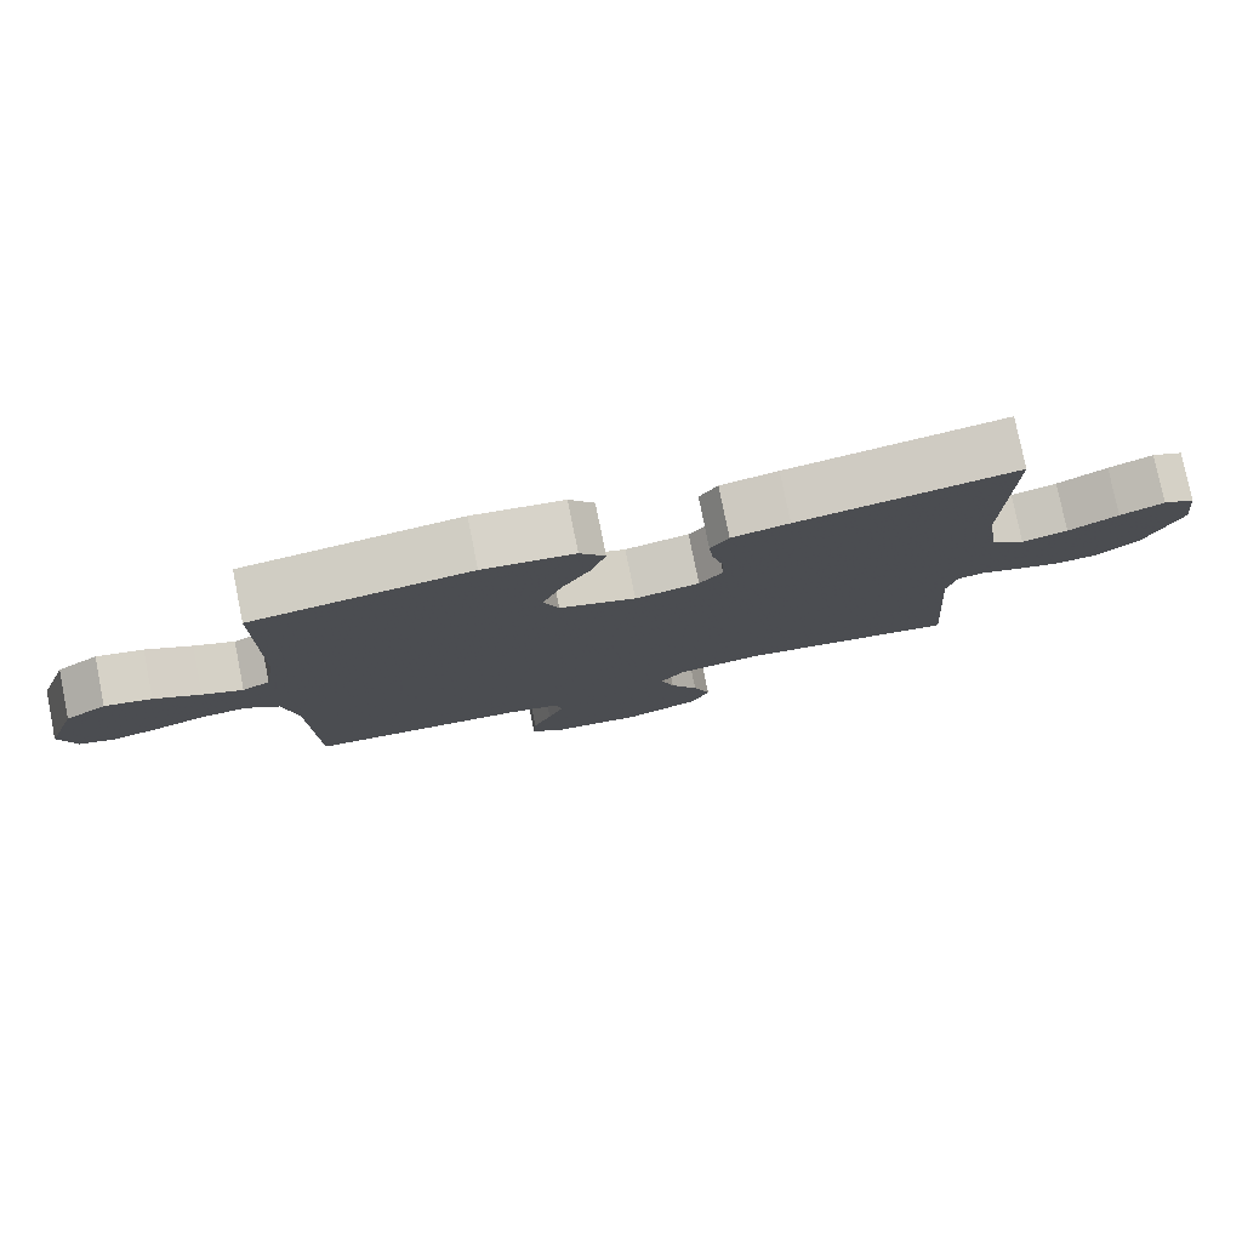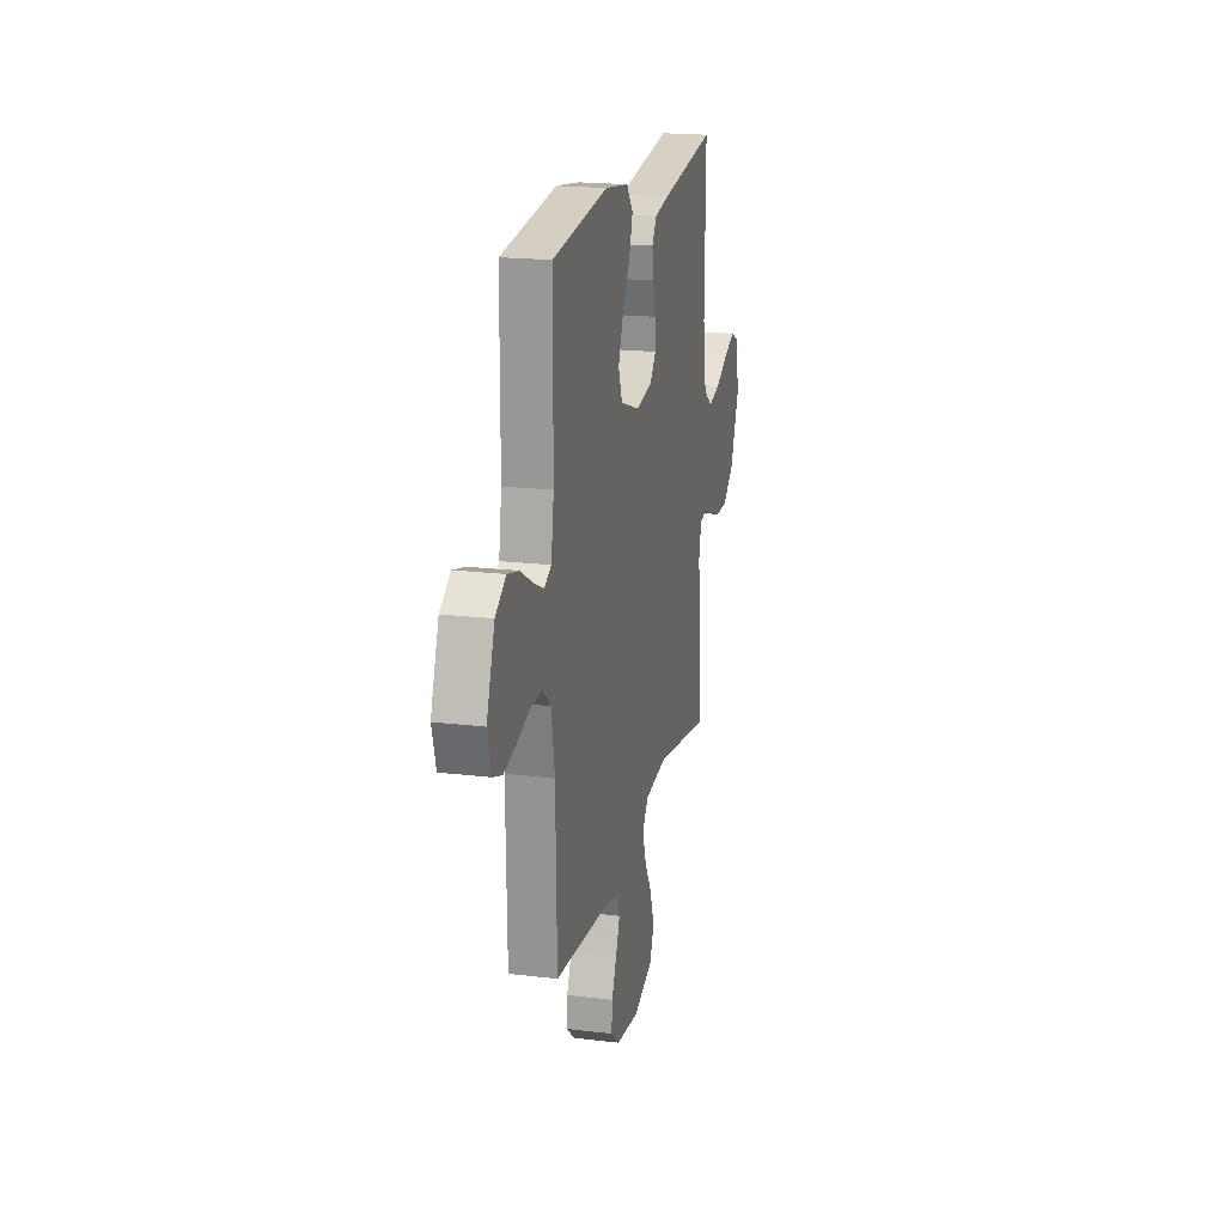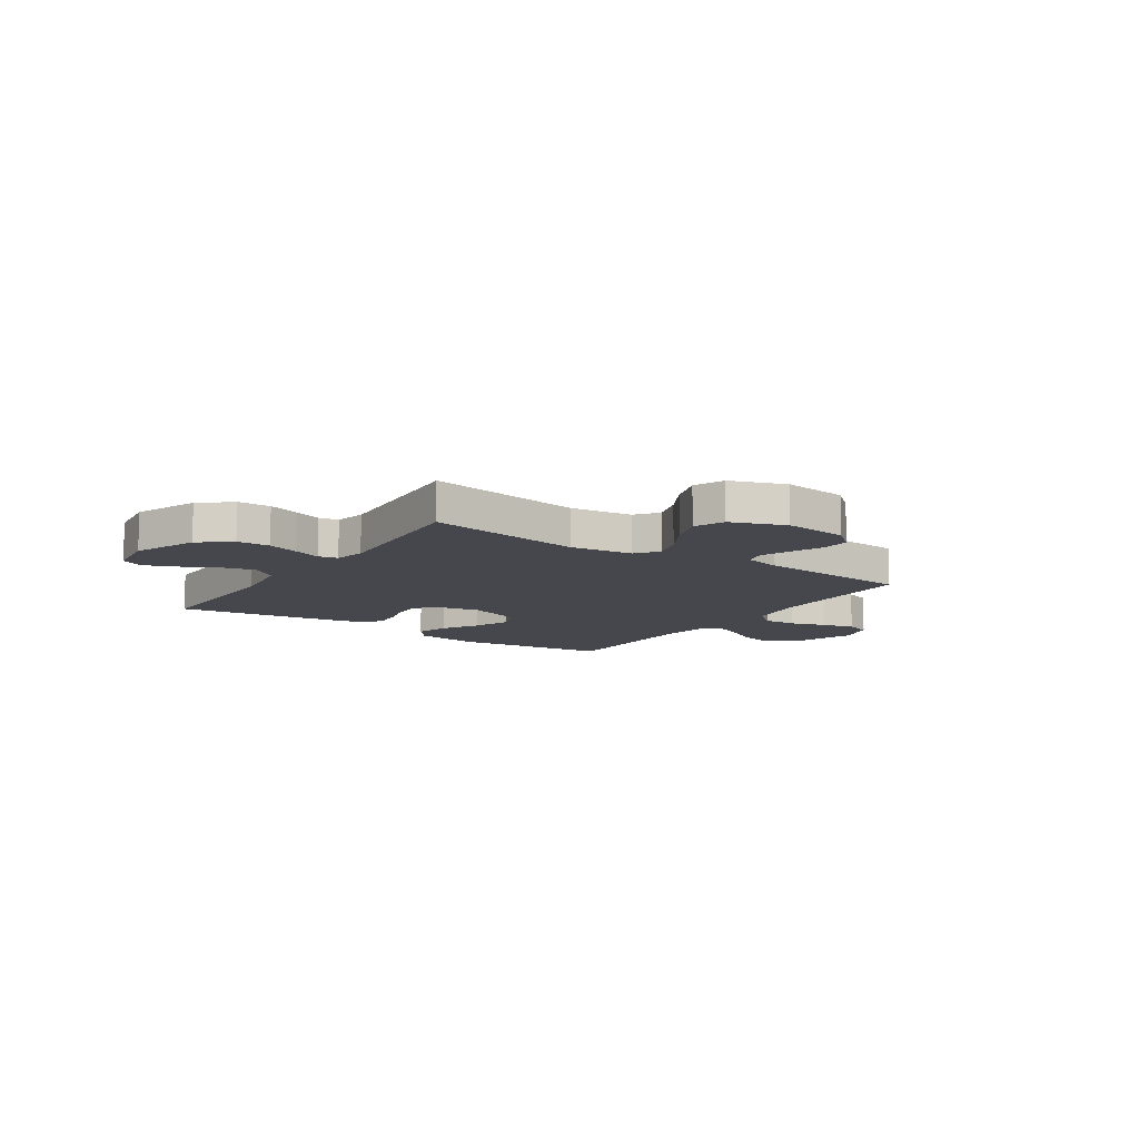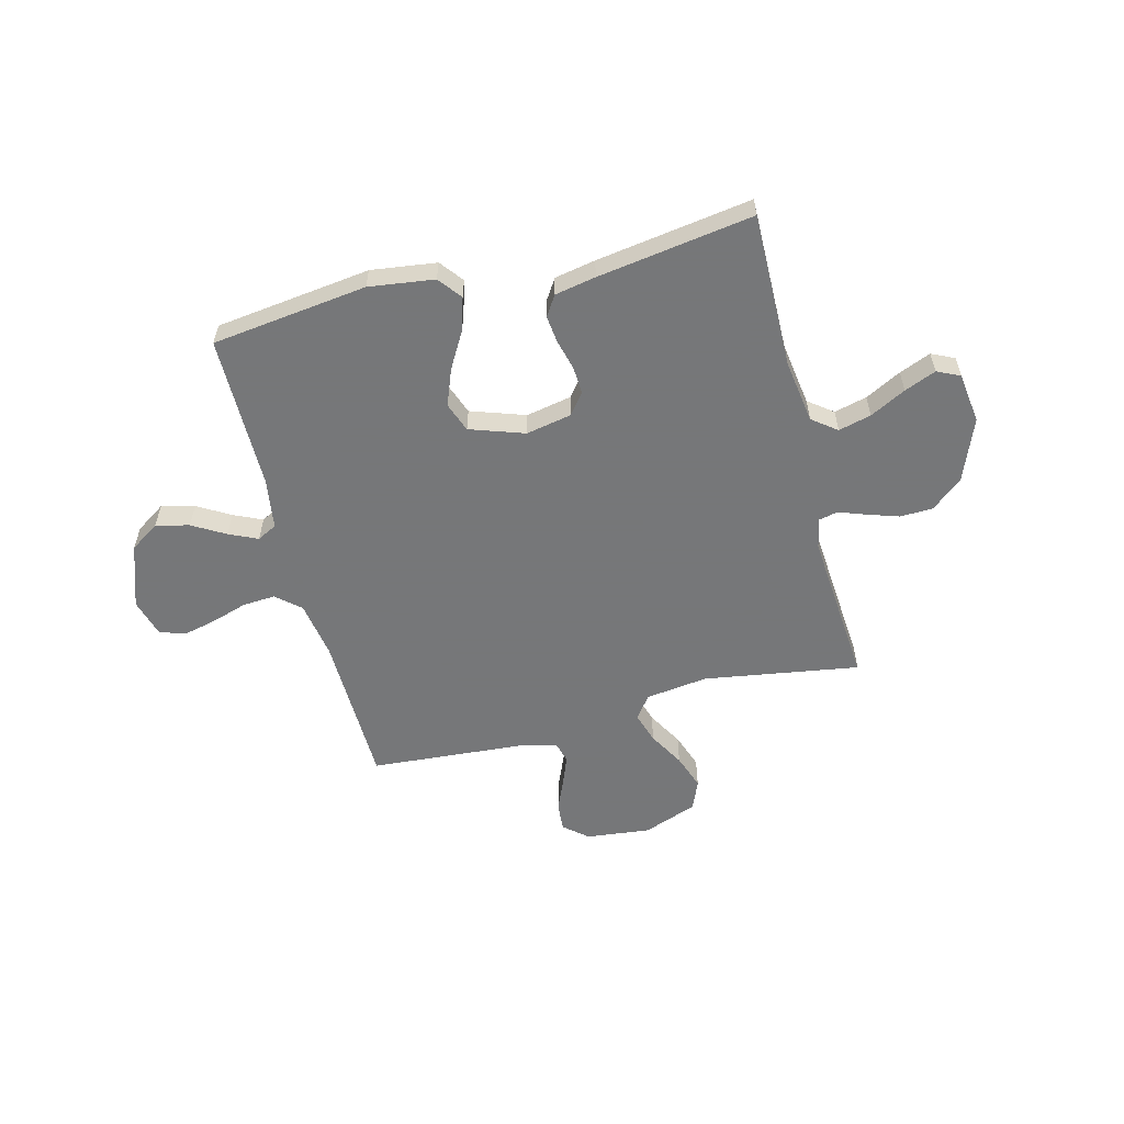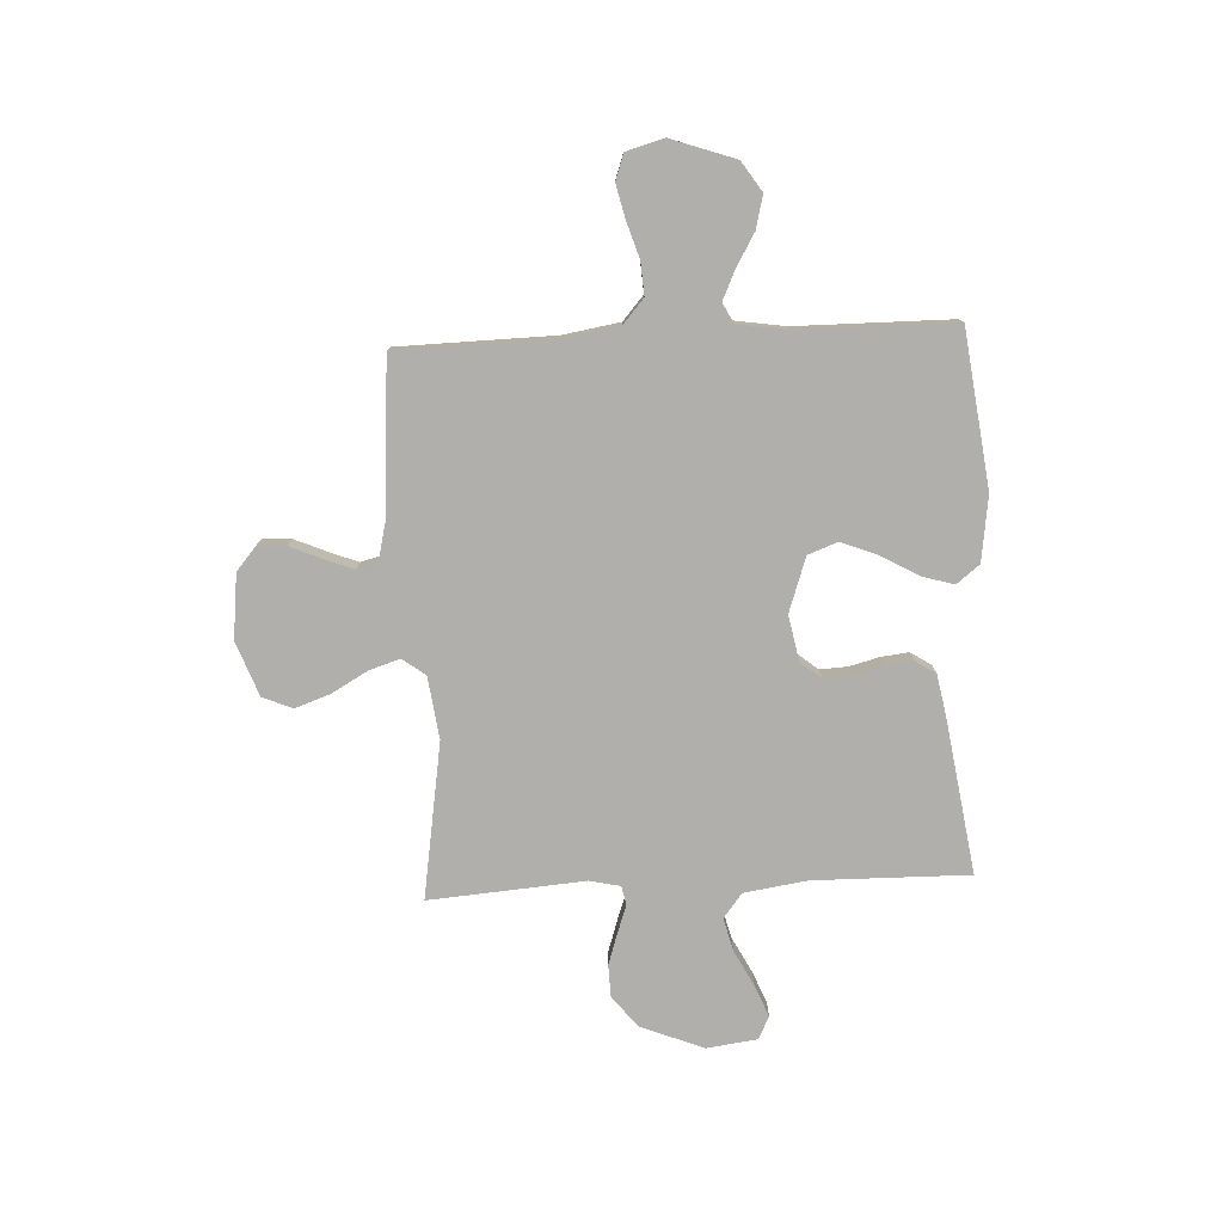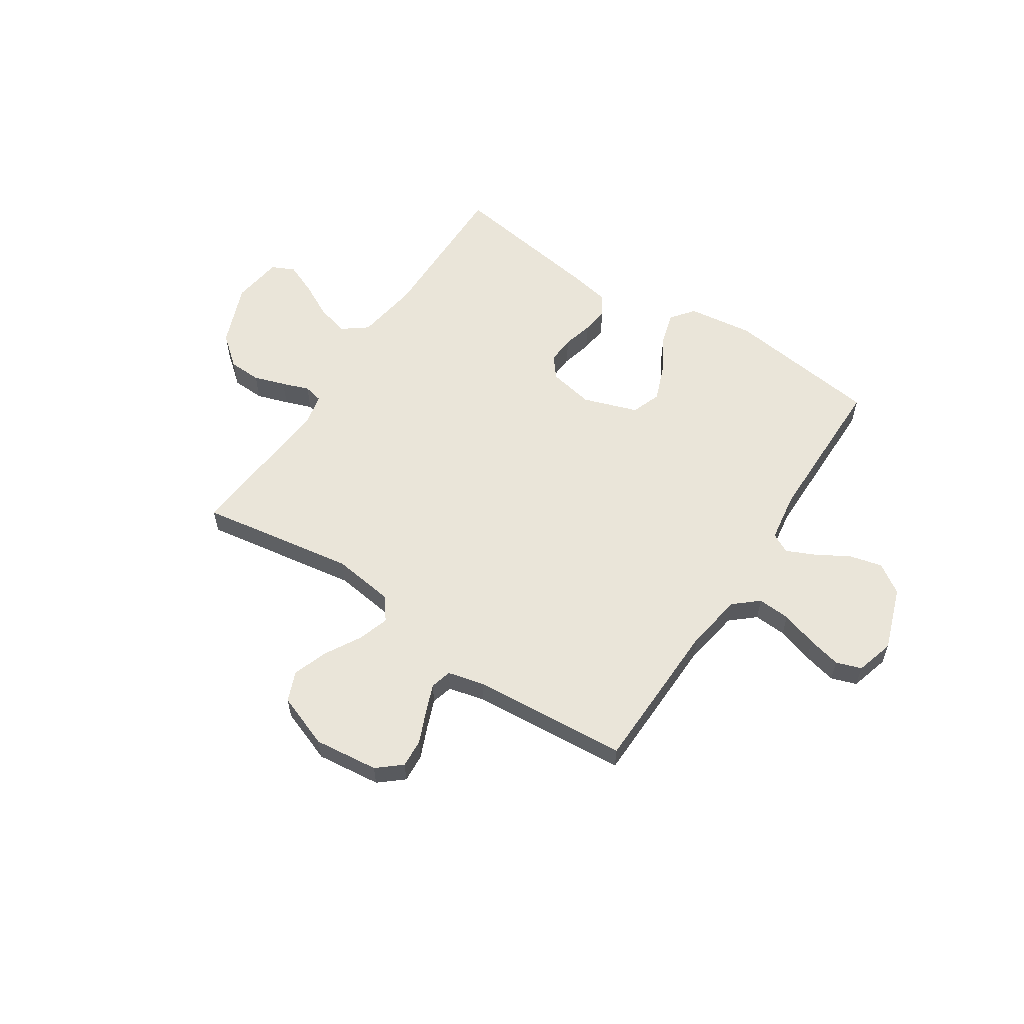
<metadata>
{"format":"obj","ext":"obj","renderer":"f3d","projection":"perspective","resolution":1024,"background":"white","views":[{"elev":78.6,"azim":-11.4,"up":"+Z"},{"elev":19.0,"azim":-77.0,"up":"+Z"},{"elev":-11.0,"azim":145.9,"up":"+Y"},{"elev":-57.1,"azim":14.4,"up":"+Y"},{"elev":-78.1,"azim":-87.2,"up":"+Y"},{"elev":58.1,"azim":-146.6,"up":"+Y"}]}
</metadata>
<code>
v -0.5 0.07 0.5
v -0.2 0.07 0.538
v -0.074 0.07 0.521
v -0.039 0.07 0.476
v -0.058 0.07 0.413
v -0.099 0.07 0.342
v -0.126 0.07 0.272
v -0.105 0.07 0.215
v 0 0.07 0.179
v 0.088 0.07 0.196
v 0.12 0.07 0.236
v 0.117 0.07 0.29
v 0.102 0.07 0.348
v 0.096 0.07 0.401
v 0.121 0.07 0.44
v 0.2 0.07 0.455
v 0.5 0.07 0.5
v 0.496 0.07 0.2
v 0.514 0.07 0.078
v 0.561 0.07 0.042
v 0.624 0.07 0.058
v 0.693 0.07 0.094
v 0.754 0.07 0.119
v 0.798 0.07 0.098
v 0.811 0.07 0
v 0.763 0.07 -0.121
v 0.703 0.07 -0.17
v 0.64 0.07 -0.172
v 0.579 0.07 -0.152
v 0.527 0.07 -0.133
v 0.49 0.07 -0.141
v 0.477 0.07 -0.2
v 0.5 0.07 -0.5
v 0.2 0.07 -0.452
v 0.08 0.07 -0.468
v 0.047 0.07 -0.512
v 0.066 0.07 -0.572
v 0.105 0.07 -0.641
v 0.129 0.07 -0.709
v 0.105 0.07 -0.767
v 0 0.07 -0.806
v -0.124 0.07 -0.792
v -0.17 0.07 -0.753
v -0.166 0.07 -0.698
v -0.14 0.07 -0.637
v -0.118 0.07 -0.581
v -0.129 0.07 -0.54
v -0.2 0.07 -0.523
v -0.5 0.07 -0.5
v -0.506 0.07 -0.2
v -0.524 0.07 -0.09
v -0.57 0.07 -0.05
v -0.633 0.07 -0.054
v -0.703 0.07 -0.076
v -0.767 0.07 -0.091
v -0.816 0.07 -0.074
v -0.837 0.07 0
v -0.794 0.07 0.123
v -0.737 0.07 0.161
v -0.673 0.07 0.145
v -0.61 0.07 0.108
v -0.555 0.07 0.083
v -0.517 0.07 0.103
v -0.502 0.07 0.2
v -0.5 0 0.5
v -0.2 0 0.538
v -0.074 0 0.521
v -0.039 0 0.476
v -0.058 0 0.413
v -0.099 0 0.342
v -0.126 0 0.272
v -0.105 0 0.215
v 0 0 0.179
v 0.088 0 0.196
v 0.12 0 0.236
v 0.117 0 0.29
v 0.102 0 0.348
v 0.096 0 0.401
v 0.121 0 0.44
v 0.2 0 0.455
v 0.5 0 0.5
v 0.496 0 0.2
v 0.514 0 0.078
v 0.561 0 0.042
v 0.624 0 0.058
v 0.693 0 0.094
v 0.754 0 0.119
v 0.798 0 0.098
v 0.811 0 0
v 0.763 0 -0.121
v 0.703 0 -0.17
v 0.64 0 -0.172
v 0.579 0 -0.152
v 0.527 0 -0.133
v 0.49 0 -0.141
v 0.477 0 -0.2
v 0.5 0 -0.5
v 0.2 0 -0.452
v 0.08 0 -0.468
v 0.047 0 -0.512
v 0.066 0 -0.572
v 0.105 0 -0.641
v 0.129 0 -0.709
v 0.105 0 -0.767
v 0 0 -0.806
v -0.124 0 -0.792
v -0.17 0 -0.753
v -0.166 0 -0.698
v -0.14 0 -0.637
v -0.118 0 -0.581
v -0.129 0 -0.54
v -0.2 0 -0.523
v -0.5 0 -0.5
v -0.506 0 -0.2
v -0.524 0 -0.09
v -0.57 0 -0.05
v -0.633 0 -0.054
v -0.703 0 -0.076
v -0.767 0 -0.091
v -0.816 0 -0.074
v -0.837 0 0
v -0.794 0 0.123
v -0.737 0 0.161
v -0.673 0 0.145
v -0.61 0 0.108
v -0.555 0 0.083
v -0.517 0 0.103
v -0.502 0 0.2
f 59 60 61
f 58 59 61
f 57 58 61
f 56 57 61
f 55 56 61
f 54 55 61
f 53 54 61
f 52 53 61 62
f 51 52 62 63
f 48 49 50
f 51 63 64
f 50 51 64
f 48 50 64
f 47 48 64
f 43 44 45
f 42 43 45
f 41 42 45
f 40 41 45
f 39 40 45
f 38 39 45
f 37 38 45
f 36 37 45 46
f 35 36 46 47
f 32 33 34
f 31 32 34 35
f 28 29 30
f 27 28 30
f 26 27 30
f 25 26 30
f 24 25 30
f 23 24 30
f 22 23 30
f 21 22 30
f 20 21 30 31
f 35 47 64
f 31 35 64
f 20 31 64
f 19 20 64
f 16 17 18
f 15 16 18
f 14 15 18
f 13 14 18
f 12 13 18
f 4 5 6
f 3 4 6
f 2 3 6
f 1 2 6
f 64 1 6
f 64 6 7
f 11 12 18 19
f 10 11 19
f 9 10 19
f 9 19 64
f 8 9 64
f 7 8 64
f 125 124 123
f 125 123 122
f 125 122 121
f 125 121 120
f 125 120 119
f 125 119 118
f 125 118 117
f 126 125 117 116
f 127 126 116 115
f 114 113 112
f 128 127 115
f 128 115 114
f 128 114 112
f 128 112 111
f 109 108 107
f 109 107 106
f 109 106 105
f 109 105 104
f 109 104 103
f 109 103 102
f 109 102 101
f 110 109 101 100
f 111 110 100 99
f 98 97 96
f 99 98 96 95
f 94 93 92
f 94 92 91
f 94 91 90
f 94 90 89
f 94 89 88
f 94 88 87
f 94 87 86
f 94 86 85
f 95 94 85 84
f 128 111 99
f 128 99 95
f 128 95 84
f 128 84 83
f 82 81 80
f 82 80 79
f 82 79 78
f 82 78 77
f 82 77 76
f 70 69 68
f 70 68 67
f 70 67 66
f 70 66 65
f 70 65 128
f 71 70 128
f 83 82 76 75
f 83 75 74
f 83 74 73
f 128 83 73
f 128 73 72
f 128 72 71
f 1 65 66 2
f 2 66 67 3
f 3 67 68 4
f 4 68 69 5
f 5 69 70 6
f 6 70 71 7
f 7 71 72 8
f 8 72 73 9
f 9 73 74 10
f 10 74 75 11
f 11 75 76 12
f 12 76 77 13
f 13 77 78 14
f 14 78 79 15
f 15 79 80 16
f 16 80 81 17
f 17 81 82 18
f 18 82 83 19
f 19 83 84 20
f 20 84 85 21
f 21 85 86 22
f 22 86 87 23
f 23 87 88 24
f 24 88 89 25
f 25 89 90 26
f 26 90 91 27
f 27 91 92 28
f 28 92 93 29
f 29 93 94 30
f 30 94 95 31
f 31 95 96 32
f 32 96 97 33
f 33 97 98 34
f 34 98 99 35
f 35 99 100 36
f 36 100 101 37
f 37 101 102 38
f 38 102 103 39
f 39 103 104 40
f 40 104 105 41
f 41 105 106 42
f 42 106 107 43
f 43 107 108 44
f 44 108 109 45
f 45 109 110 46
f 46 110 111 47
f 47 111 112 48
f 48 112 113 49
f 49 113 114 50
f 50 114 115 51
f 51 115 116 52
f 52 116 117 53
f 53 117 118 54
f 54 118 119 55
f 55 119 120 56
f 56 120 121 57
f 57 121 122 58
f 58 122 123 59
f 59 123 124 60
f 60 124 125 61
f 61 125 126 62
f 62 126 127 63
f 63 127 128 64
f 64 128 65 1

</code>
